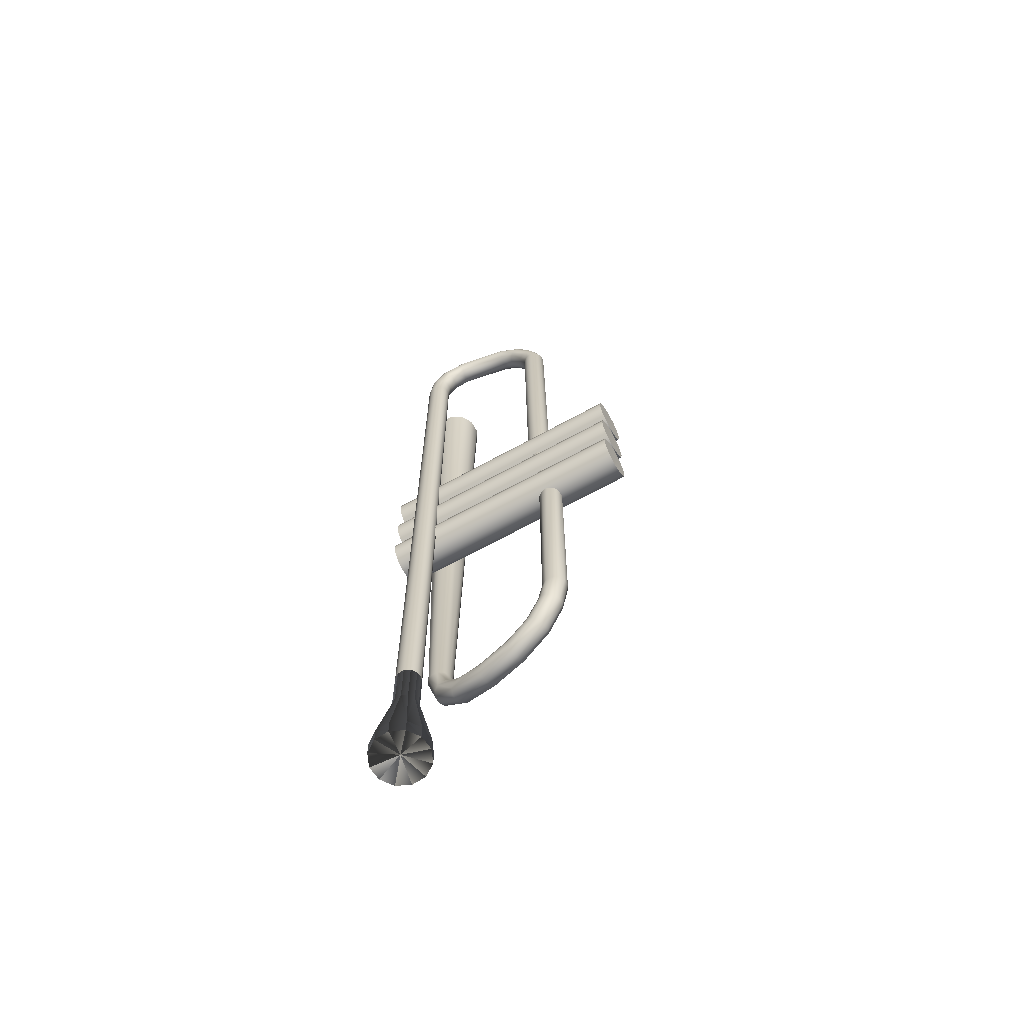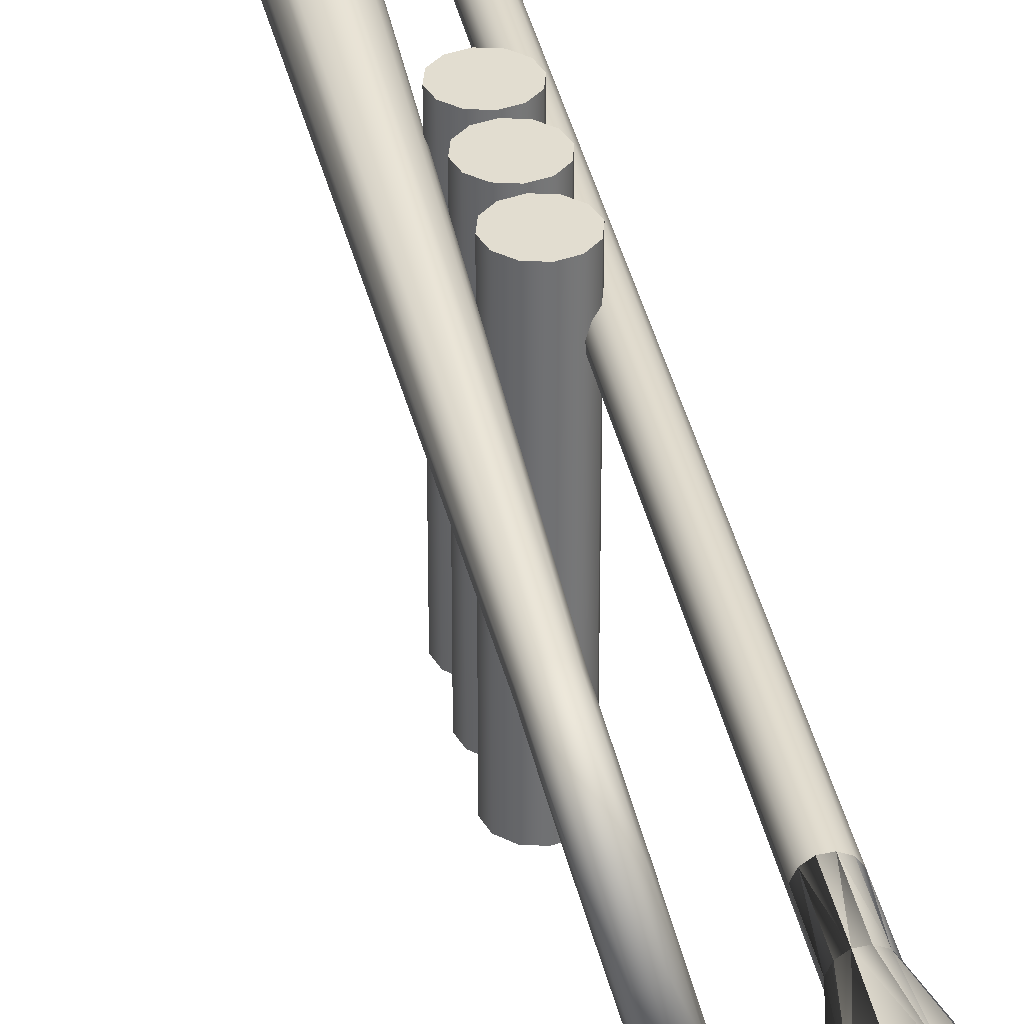
<metadata>
{"format":"obj","ext":"obj","renderer":"f3d","projection":"perspective","resolution":1024,"background":"white","views":[{"elev":-65.3,"azim":-60.8,"up":"+Z"},{"elev":35.2,"azim":169.0,"up":"+Y"}]}
</metadata>
<code>
g Converted object 0(m0)
v -0.1854 -0.6039 -5.59
v -0.1854 -0.6039 5.305
v -0.1938 -0.6994 -5.59
v -0.1938 -0.6994 5.305
v -0.1785 -0.6431 5.621
v -0.1881 -0.7314 5.585
v -0.1512 -0.7977 5.925
v -0.1658 -0.8582 5.852
v -0.09645 -1.108 6.114
v -0.1209 -1.113 6.022
v 0.04374 -1.903 6.114
v 0.0193 -1.908 6.022
v 0.09561 -2.198 5.933
v 0.0598 -2.137 5.868
v 0.1345 -2.418 5.623
v 0.09449 -2.334 5.6
v 0.1507 -2.51 5.391
v 0.1102 -2.423 5.389
v 0.1579 -2.551 0.7563
v 0.1174 -2.464 0.7547
v 0.1857 -2.709 -0.8432
v 0.1452 -2.622 -0.8448
v 0.1815 -2.785 -4.183
v 0.1815 -2.69 -4.185
v 0.2075 -2.688 -4.532
v 0.2057 -2.599 -4.497
v 0.2712 -2.451 -4.856
v 0.2626 -2.387 -4.785
v 0.3805 -2.043 -5.031
v 0.3565 -2.036 -4.938
v 0.5289 -1.489 -5.031
v 0.505 -1.482 -4.938
v 0.6506 -1.034 -4.881
v 0.6103 -1.089 -4.813
v 0.7394 -0.7031 -4.552
v 0.6961 -0.7691 -4.497
v 0.7774 -0.5614 -4.09
v 0.7295 -0.6444 -4.09
v 1.005 -0.5582 5.58
v 0.9004 -0.7395 5.58
v -0.2488 -0.778 5.305
v -0.2488 -0.778 -5.59
v -0.2441 -0.8047 5.558
v -0.2253 -0.9111 5.798
v -0.1877 -1.124 5.954
v -0.04747 -1.92 5.954
v -0.01531 -2.102 5.82
v 0.01629 -2.281 5.584
v 0.03163 -2.368 5.388
v 0.03886 -2.409 0.7535
v 0.06663 -2.567 -0.846
v 0.1335 -2.607 -4.186
v 0.1565 -2.521 -4.472
v 0.2084 -2.327 -4.733
v 0.291 -2.019 -4.87
v 0.4395 -1.465 -4.87
v 0.5329 -1.116 -4.763
v 0.6164 -0.8045 -4.457
v 0.6464 -0.6924 -4.09
v 0.7192 -0.8442 5.58
v -0.3357 -0.8185 -5.59
v -0.3357 -0.8185 5.305
v -0.3313 -0.8433 5.549
v -0.3139 -0.9422 5.779
v -0.2789 -1.141 5.929
v -0.1387 -1.936 5.929
v -0.1096 -2.101 5.803
v -0.07912 -2.274 5.578
v -0.0639 -2.36 5.388
v -0.05667 -2.401 0.7531
v -0.02889 -2.558 -0.8464
v 0.05046 -2.559 -4.186
v 0.07299 -2.475 -4.463
v 0.1231 -2.288 -4.714
v 0.2016 -1.995 -4.846
v 0.35 -1.441 -4.846
v 0.439 -1.109 -4.745
v 0.5217 -0.7999 -4.443
v 0.5505 -0.6924 -4.09
v 0.5098 -0.8442 5.58
v -0.4312 -0.8102 5.305
v -0.4312 -0.8102 -5.59
v -0.4265 -0.8368 5.558
v -0.4077 -0.9432 5.798
v -0.3701 -1.157 5.954
v -0.2299 -1.952 5.954
v -0.1977 -2.134 5.82
v -0.1662 -2.313 5.584
v -0.1508 -2.4 5.388
v -0.1436 -2.441 0.7535
v -0.1158 -2.599 -0.846
v -0.04543 -2.559 -4.186
v -0.02244 -2.473 -4.472
v 0.02947 -2.279 -4.733
v 0.1121 -1.971 -4.87
v 0.2605 -1.417 -4.87
v 0.3539 -1.068 -4.763
v 0.4374 -0.7566 -4.457
v 0.4675 -0.6444 -4.09
v 0.3286 -0.7395 5.58
v -0.5098 -0.7552 -5.59
v -0.5098 -0.7552 5.305
v -0.5041 -0.7871 5.585
v -0.4818 -0.9139 5.852
v -0.4369 -1.168 6.022
v -0.2967 -1.964 6.022
v -0.2562 -2.193 5.868
v -0.2215 -2.39 5.6
v -0.2058 -2.479 5.389
v -0.1986 -2.52 0.7547
v -0.1708 -2.677 -0.8448
v -0.1285 -2.607 -4.185
v -0.1042 -2.516 -4.497
v -0.04731 -2.304 -4.785
v 0.04659 -1.953 -4.938
v 0.195 -1.399 -4.938
v 0.3004 -1.006 -4.813
v 0.3861 -0.686 -4.497
v 0.4195 -0.5614 -4.09
v 0.2239 -0.5582 5.58
v -0.5503 -0.6682 5.305
v -0.5503 -0.6682 -5.59
v -0.5434 -0.7075 5.621
v -0.5161 -0.862 5.925
v -0.4613 -1.173 6.114
v -0.3211 -1.968 6.114
v -0.2693 -2.262 5.933
v -0.2303 -2.483 5.623
v -0.2142 -2.574 5.391
v -0.2069 -2.615 0.7563
v -0.1792 -2.773 -0.8432
v -0.1764 -2.69 -4.183
v -0.1504 -2.593 -4.532
v -0.08669 -2.355 -4.856
v 0.02262 -1.947 -5.031
v 0.1711 -1.393 -5.031
v 0.2928 -0.9386 -4.881
v 0.3815 -0.6072 -4.552
v 0.4195 -0.4655 -4.09
v 0.2239 -0.3489 5.58
v -0.5419 -0.5727 -5.59
v -0.5419 -0.5727 5.305
v -0.5337 -0.6192 5.657
v -0.5016 -0.8016 5.998
v -0.4369 -1.168 6.207
v -0.2967 -1.964 6.207
v -0.2334 -2.322 5.999
v -0.1903 -2.567 5.645
v -0.1736 -2.661 5.393
v -0.1664 -2.702 0.758
v -0.1386 -2.86 -0.8416
v -0.1764 -2.785 -4.181
v -0.1487 -2.682 -4.567
v -0.07813 -2.419 -4.927
v 0.04659 -1.953 -5.124
v 0.195 -1.399 -5.124
v 0.3331 -0.884 -4.949
v 0.4249 -0.5413 -4.606
v 0.4675 -0.3824 -4.09
v 0.3286 -0.1676 5.58
v -0.4869 -0.4942 5.305
v -0.4869 -0.4942 -5.59
v -0.4778 -0.546 5.684
v -0.442 -0.7487 6.051
v -0.3701 -1.157 6.275
v -0.2299 -1.952 6.275
v -0.1583 -2.358 6.047
v -0.1121 -2.62 5.662
v -0.0951 -2.716 5.394
v -0.08787 -2.757 0.7591
v -0.06009 -2.915 -0.8404
v -0.1285 -2.869 -4.18
v -0.09944 -2.76 -4.592
v -0.02391 -2.478 -4.979
v 0.1121 -1.971 -5.191
v 0.2605 -1.417 -5.191
v 0.4106 -0.8568 -4.998
v 0.5046 -0.5058 -4.646
v 0.5505 -0.3345 -4.09
v 0.5098 -0.06297 5.58
v -0.4 -0.4536 -5.59
v -0.4 -0.4536 5.305
v -0.3905 -0.5074 5.693
v -0.3535 -0.7175 6.071
v -0.2789 -1.141 6.3
v -0.1387 -1.936 6.3
v -0.06408 -2.359 6.064
v -0.01669 -2.628 5.668
v 0.000431 -2.725 5.394
v 0.007658 -2.766 0.7596
v 0.03543 -2.923 -0.8399
v -0.04542 -2.916 -4.18
v -0.01592 -2.806 -4.601
v 0.06143 -2.518 -4.998
v 0.2016 -1.995 -5.216
v 0.35 -1.441 -5.216
v 0.5044 -0.8645 -5.016
v 0.5993 -0.5104 -4.66
v 0.6464 -0.3345 -4.09
v 0.7192 -0.06297 5.58
v -0.3045 -0.462 5.305
v -0.3045 -0.462 -5.59
v -0.2953 -0.5138 5.684
v -0.2596 -0.7165 6.051
v -0.1877 -1.124 6.275
v -0.04747 -1.92 6.275
v 0.02409 -2.325 6.047
v 0.07035 -2.588 5.662
v 0.08734 -2.684 5.394
v 0.09457 -2.725 0.7591
v 0.1223 -2.883 -0.8404
v 0.05047 -2.916 -4.18
v 0.0795 -2.808 -4.592
v 0.155 -2.526 -4.979
v 0.291 -2.019 -5.191
v 0.4395 -1.465 -5.191
v 0.5895 -0.9048 -4.998
v 0.6835 -0.5538 -4.646
v 0.7295 -0.3824 -4.09
v 0.9004 -0.1676 5.58
v -0.2259 -0.517 -5.59
v -0.2259 -0.517 5.305
v -0.2177 -0.5635 5.657
v -0.1856 -0.7458 5.998
v -0.1209 -1.113 6.207
v 0.0193 -1.908 6.207
v 0.08254 -2.266 5.999
v 0.1257 -2.511 5.645
v 0.1423 -2.606 5.393
v 0.1496 -2.647 0.758
v 0.1773 -2.804 -0.8416
v 0.1335 -2.869 -4.181
v 0.1613 -2.765 -4.567
v 0.2318 -2.502 -4.927
v 0.3565 -2.036 -5.124
v 0.505 -1.482 -5.124
v 0.643 -0.967 -4.949
v 0.7348 -0.6243 -4.606
v 0.7774 -0.4655 -4.09
v 1.005 -0.3489 5.58
v 0.3409 -3.897 -0.7875
v 0.2952 -3.897 -0.6171
v 0 -3.897 -0.7875
v 0.3409 -0.0591 -0.7875
v 0 -0.0591 -0.7875
v 0.2952 -0.0591 -0.6171
v 0.1705 -3.897 -0.4923
v 0.1705 -0.0591 -0.4923
v 0 -3.897 -0.4466
v 0 -0.0591 -0.4466
v -0.1705 -3.897 -0.4923
v -0.1705 -0.0591 -0.4923
v -0.2952 -3.897 -0.6171
v -0.2952 -0.0591 -0.6171
v -0.3409 -3.897 -0.7875
v -0.3409 -0.0591 -0.7875
v -0.2952 -3.897 -0.958
v -0.2952 -0.0591 -0.958
v -0.1705 -3.897 -1.083
v -0.1705 -0.0591 -1.083
v -0 -3.897 -1.128
v -0 -0.0591 -1.128
v 0.1705 -3.897 -1.083
v 0.1705 -0.0591 -1.083
v 0.2952 -3.897 -0.958
v 0.2952 -0.0591 -0.958
v 0.3409 -3.897 -0.008311
v 0.2952 -3.897 0.1621
v 0 -3.897 -0.008311
v 0.3409 -0.0591 -0.008311
v 0 -0.0591 -0.008311
v 0.2952 -0.0591 0.1621
v 0.1705 -3.897 0.2869
v 0.1705 -0.0591 0.2869
v 0 -3.897 0.3326
v 0 -0.0591 0.3326
v -0.1705 -3.897 0.2869
v -0.1705 -0.0591 0.2869
v -0.2952 -3.897 0.1621
v -0.2952 -0.0591 0.1621
v -0.3409 -3.897 -0.008311
v -0.3409 -0.0591 -0.008311
v -0.2952 -3.897 -0.1788
v -0.2952 -0.0591 -0.1788
v -0.1705 -3.897 -0.3035
v -0.1705 -0.0591 -0.3035
v -0 -3.897 -0.3492
v -0 -0.0591 -0.3492
v 0.1705 -3.897 -0.3035
v 0.1705 -0.0591 -0.3035
v 0.2952 -3.897 -0.1788
v 0.2952 -0.0591 -0.1788
v 0.3409 -3.897 0.7579
v 0.2952 -3.897 0.9284
v 0 -3.897 0.7579
v 0.3409 -0.0591 0.7579
v 0 -0.0591 0.7579
v 0.2952 -0.0591 0.9284
v 0.1705 -3.897 1.053
v 0.1705 -0.0591 1.053
v 0 -3.897 1.099
v 0 -0.0591 1.099
v -0.1705 -3.897 1.053
v -0.1705 -0.0591 1.053
v -0.2952 -3.897 0.9284
v -0.2952 -0.0591 0.9284
v -0.3409 -3.897 0.7579
v -0.3409 -0.0591 0.7579
v -0.2952 -3.897 0.5875
v -0.2952 -0.0591 0.5875
v -0.1705 -3.897 0.4627
v -0.1705 -0.0591 0.4627
v -0 -3.897 0.417
v -0 -0.0591 0.417
v 0.1705 -3.897 0.4627
v 0.1705 -0.0591 0.4627
v 0.2952 -3.897 0.5875
v 0.2952 -0.0591 0.5875
f 1 2 3
f 2 4 3
f 2 5 6
f 2 6 4
f 5 7 6
f 7 8 6
f 7 9 10
f 7 10 8
f 9 11 10
f 11 12 10
f 11 13 14
f 11 14 12
f 13 15 14
f 15 16 14
f 15 17 18
f 15 18 16
f 17 19 18
f 19 20 18
f 19 21 22
f 19 22 20
f 21 23 22
f 23 24 22
f 23 25 26
f 23 26 24
f 25 27 26
f 27 28 26
f 27 29 30
f 27 30 28
f 29 31 30
f 31 32 30
f 31 33 34
f 31 34 32
f 33 35 34
f 35 36 34
f 35 37 38
f 35 38 36
f 37 39 38
f 39 40 38
f 3 4 41
f 3 41 42
f 4 6 41
f 6 43 41
f 6 8 44
f 6 44 43
f 8 10 44
f 10 45 44
f 10 12 46
f 10 46 45
f 12 14 46
f 14 47 46
f 14 16 48
f 14 48 47
f 16 18 48
f 18 49 48
f 18 20 50
f 18 50 49
f 20 22 50
f 22 51 50
f 22 24 52
f 22 52 51
f 24 26 52
f 26 53 52
f 26 28 54
f 26 54 53
f 28 30 54
f 30 55 54
f 30 32 56
f 30 56 55
f 32 34 56
f 34 57 56
f 34 36 58
f 34 58 57
f 36 38 58
f 38 59 58
f 38 40 60
f 38 60 59
f 42 41 61
f 41 62 61
f 41 43 63
f 41 63 62
f 43 44 63
f 44 64 63
f 44 45 65
f 44 65 64
f 45 46 65
f 46 66 65
f 46 47 67
f 46 67 66
f 47 48 67
f 48 68 67
f 48 49 69
f 48 69 68
f 49 50 69
f 50 70 69
f 50 51 71
f 50 71 70
f 51 52 71
f 52 72 71
f 52 53 73
f 52 73 72
f 53 54 73
f 54 74 73
f 54 55 75
f 54 75 74
f 55 56 75
f 56 76 75
f 56 57 77
f 56 77 76
f 57 58 77
f 58 78 77
f 58 59 79
f 58 79 78
f 59 60 79
f 60 80 79
f 61 62 81
f 61 81 82
f 62 63 81
f 63 83 81
f 63 64 84
f 63 84 83
f 64 65 84
f 65 85 84
f 65 66 86
f 65 86 85
f 66 67 86
f 67 87 86
f 67 68 88
f 67 88 87
f 68 69 88
f 69 89 88
f 69 70 90
f 69 90 89
f 70 71 90
f 71 91 90
f 71 72 92
f 71 92 91
f 72 73 92
f 73 93 92
f 73 74 94
f 73 94 93
f 74 75 94
f 75 95 94
f 75 76 96
f 75 96 95
f 76 77 96
f 77 97 96
f 77 78 98
f 77 98 97
f 78 79 98
f 79 99 98
f 79 80 100
f 79 100 99
f 82 81 101
f 81 102 101
f 81 83 103
f 81 103 102
f 83 84 103
f 84 104 103
f 84 85 105
f 84 105 104
f 85 86 105
f 86 106 105
f 86 87 107
f 86 107 106
f 87 88 107
f 88 108 107
f 88 89 109
f 88 109 108
f 89 90 109
f 90 110 109
f 90 91 111
f 90 111 110
f 91 92 111
f 92 112 111
f 92 93 113
f 92 113 112
f 93 94 113
f 94 114 113
f 94 95 115
f 94 115 114
f 95 96 115
f 96 116 115
f 96 97 117
f 96 117 116
f 97 98 117
f 98 118 117
f 98 99 119
f 98 119 118
f 99 100 119
f 100 120 119
f 101 102 121
f 101 121 122
f 102 103 121
f 103 123 121
f 103 104 124
f 103 124 123
f 104 105 124
f 105 125 124
f 105 106 126
f 105 126 125
f 106 107 126
f 107 127 126
f 107 108 128
f 107 128 127
f 108 109 128
f 109 129 128
f 109 110 130
f 109 130 129
f 110 111 130
f 111 131 130
f 111 112 132
f 111 132 131
f 112 113 132
f 113 133 132
f 113 114 134
f 113 134 133
f 114 115 134
f 115 135 134
f 115 116 136
f 115 136 135
f 116 117 136
f 117 137 136
f 117 118 138
f 117 138 137
f 118 119 138
f 119 139 138
f 119 120 140
f 119 140 139
f 122 121 141
f 121 142 141
f 121 123 143
f 121 143 142
f 123 124 143
f 124 144 143
f 124 125 145
f 124 145 144
f 125 126 145
f 126 146 145
f 126 127 147
f 126 147 146
f 127 128 147
f 128 148 147
f 128 129 149
f 128 149 148
f 129 130 149
f 130 150 149
f 130 131 151
f 130 151 150
f 131 132 151
f 132 152 151
f 132 133 153
f 132 153 152
f 133 134 153
f 134 154 153
f 134 135 155
f 134 155 154
f 135 136 155
f 136 156 155
f 136 137 157
f 136 157 156
f 137 138 157
f 138 158 157
f 138 139 159
f 138 159 158
f 139 140 159
f 140 160 159
f 141 142 161
f 141 161 162
f 142 143 161
f 143 163 161
f 143 144 164
f 143 164 163
f 144 145 164
f 145 165 164
f 145 146 166
f 145 166 165
f 146 147 166
f 147 167 166
f 147 148 168
f 147 168 167
f 148 149 168
f 149 169 168
f 149 150 170
f 149 170 169
f 150 151 170
f 151 171 170
f 151 152 172
f 151 172 171
f 152 153 172
f 153 173 172
f 153 154 174
f 153 174 173
f 154 155 174
f 155 175 174
f 155 156 176
f 155 176 175
f 156 157 176
f 157 177 176
f 157 158 178
f 157 178 177
f 158 159 178
f 159 179 178
f 159 160 180
f 159 180 179
f 162 161 181
f 161 182 181
f 161 163 183
f 161 183 182
f 163 164 183
f 164 184 183
f 164 165 185
f 164 185 184
f 165 166 185
f 166 186 185
f 166 167 187
f 166 187 186
f 167 168 187
f 168 188 187
f 168 169 189
f 168 189 188
f 169 170 189
f 170 190 189
f 170 171 191
f 170 191 190
f 171 172 191
f 172 192 191
f 172 173 193
f 172 193 192
f 173 174 193
f 174 194 193
f 174 175 195
f 174 195 194
f 175 176 195
f 176 196 195
f 176 177 197
f 176 197 196
f 177 178 197
f 178 198 197
f 178 179 199
f 178 199 198
f 179 180 199
f 180 200 199
f 181 182 201
f 181 201 202
f 182 183 201
f 183 203 201
f 183 184 204
f 183 204 203
f 184 185 204
f 185 205 204
f 185 186 206
f 185 206 205
f 186 187 206
f 187 207 206
f 187 188 208
f 187 208 207
f 188 189 208
f 189 209 208
f 189 190 210
f 189 210 209
f 190 191 210
f 191 211 210
f 191 192 212
f 191 212 211
f 192 193 212
f 193 213 212
f 193 194 214
f 193 214 213
f 194 195 214
f 195 215 214
f 195 196 216
f 195 216 215
f 196 197 216
f 197 217 216
f 197 198 218
f 197 218 217
f 198 199 218
f 199 219 218
f 199 200 220
f 199 220 219
f 202 201 221
f 201 222 221
f 201 203 223
f 201 223 222
f 203 204 223
f 204 224 223
f 204 205 225
f 204 225 224
f 205 206 225
f 206 226 225
f 206 207 227
f 206 227 226
f 207 208 227
f 208 228 227
f 208 209 229
f 208 229 228
f 209 210 229
f 210 230 229
f 210 211 231
f 210 231 230
f 211 212 231
f 212 232 231
f 212 213 233
f 212 233 232
f 213 214 233
f 214 234 233
f 214 215 235
f 214 235 234
f 215 216 235
f 216 236 235
f 216 217 237
f 216 237 236
f 217 218 237
f 218 238 237
f 218 219 239
f 218 239 238
f 219 220 239
f 220 240 239
f 221 222 2
f 221 2 1
f 222 223 2
f 223 5 2
f 223 224 7
f 223 7 5
f 224 225 7
f 225 9 7
f 225 226 11
f 225 11 9
f 226 227 11
f 227 13 11
f 227 228 15
f 227 15 13
f 228 229 15
f 229 17 15
f 229 230 19
f 229 19 17
f 230 231 19
f 231 21 19
f 231 232 23
f 231 23 21
f 232 233 23
f 233 25 23
f 233 234 27
f 233 27 25
f 234 235 27
f 235 29 27
f 235 236 31
f 235 31 29
f 236 237 31
f 237 33 31
f 237 238 35
f 237 35 33
f 238 239 35
f 239 37 35
f 239 240 39
f 239 39 37
f 241 242 243
f 244 245 246
f 241 244 242
f 244 246 242
f 242 247 243
f 246 245 248
f 242 246 248
f 242 248 247
f 247 249 243
f 248 245 250
f 247 248 249
f 248 250 249
f 249 251 243
f 250 245 252
f 249 250 252
f 249 252 251
f 251 253 243
f 252 245 254
f 251 252 253
f 252 254 253
f 253 255 243
f 254 245 256
f 253 254 256
f 253 256 255
f 255 257 243
f 256 245 258
f 255 256 257
f 256 258 257
f 257 259 243
f 258 245 260
f 257 258 260
f 257 260 259
f 259 261 243
f 260 245 262
f 259 260 261
f 260 262 261
f 261 263 243
f 262 245 264
f 261 262 264
f 261 264 263
f 263 265 243
f 264 245 266
f 263 264 265
f 264 266 265
f 265 241 243
f 266 245 244
f 265 266 244
f 265 244 241
f 267 268 269
f 270 271 272
f 267 270 268
f 270 272 268
f 268 273 269
f 272 271 274
f 268 272 274
f 268 274 273
f 273 275 269
f 274 271 276
f 273 274 275
f 274 276 275
f 275 277 269
f 276 271 278
f 275 276 278
f 275 278 277
f 277 279 269
f 278 271 280
f 277 278 279
f 278 280 279
f 279 281 269
f 280 271 282
f 279 280 282
f 279 282 281
f 281 283 269
f 282 271 284
f 281 282 283
f 282 284 283
f 283 285 269
f 284 271 286
f 283 284 286
f 283 286 285
f 285 287 269
f 286 271 288
f 285 286 287
f 286 288 287
f 287 289 269
f 288 271 290
f 287 288 290
f 287 290 289
f 289 291 269
f 290 271 292
f 289 290 291
f 290 292 291
f 291 267 269
f 292 271 270
f 291 292 270
f 291 270 267
f 293 294 295
f 296 297 298
f 293 296 294
f 296 298 294
f 294 299 295
f 298 297 300
f 294 298 300
f 294 300 299
f 299 301 295
f 300 297 302
f 299 300 301
f 300 302 301
f 301 303 295
f 302 297 304
f 301 302 304
f 301 304 303
f 303 305 295
f 304 297 306
f 303 304 305
f 304 306 305
f 305 307 295
f 306 297 308
f 305 306 308
f 305 308 307
f 307 309 295
f 308 297 310
f 307 308 309
f 308 310 309
f 309 311 295
f 310 297 312
f 309 310 312
f 309 312 311
f 311 313 295
f 312 297 314
f 311 312 313
f 312 314 313
f 313 315 295
f 314 297 316
f 313 314 316
f 313 316 315
f 315 317 295
f 316 297 318
f 315 316 317
f 316 318 317
f 317 293 295
f 318 297 296
f 317 318 296
f 317 296 293
g Converted object 0(m1)
v 0.04619 -0.5631 -7.5
v 0.04619 -0.5631 -7.281
v 0.02723 -0.7799 -7.281
v 0.02723 -0.7799 -7.5
v -0.1854 -0.6039 -6.25
v -0.1938 -0.6994 -6.25
v -0.1854 -0.6039 -5.59
v -0.1938 -0.6994 -5.59
v -0.0976 -0.9581 -7.5
v -0.0976 -0.9581 -7.281
v -0.2488 -0.778 -6.25
v -0.2488 -0.778 -5.59
v -0.2948 -1.05 -7.281
v -0.2948 -1.05 -7.5
v -0.3357 -0.8185 -6.25
v -0.3357 -0.8185 -5.59
v -0.5116 -1.031 -7.5
v -0.5116 -1.031 -7.281
v -0.4312 -0.8102 -6.25
v -0.4312 -0.8102 -5.59
v -0.6899 -0.9063 -7.281
v -0.6899 -0.9063 -7.5
v -0.5098 -0.7552 -6.25
v -0.5098 -0.7552 -5.59
v -0.7819 -0.7091 -7.5
v -0.7819 -0.7091 -7.281
v -0.5503 -0.6682 -6.25
v -0.5503 -0.6682 -5.59
v -0.7629 -0.4923 -7.281
v -0.7629 -0.4923 -7.5
v -0.5419 -0.5727 -6.25
v -0.5419 -0.5727 -5.59
v -0.6381 -0.314 -7.5
v -0.6381 -0.314 -7.281
v -0.4869 -0.4942 -6.25
v -0.4869 -0.4942 -5.59
v -0.4408 -0.222 -7.281
v -0.4408 -0.222 -7.5
v -0.4 -0.4536 -6.25
v -0.4 -0.4536 -5.59
v -0.224 -0.241 -7.5
v -0.224 -0.241 -7.281
v -0.3045 -0.462 -6.25
v -0.3045 -0.462 -5.59
v -0.04578 -0.3658 -7.281
v -0.04578 -0.3658 -7.5
v -0.2259 -0.517 -6.25
v -0.2259 -0.517 -5.59
v -0.3725 -0.6362 -7.427
f 319 320 321
f 319 321 322
f 320 323 321
f 323 324 321
f 323 325 326
f 323 326 324
f 322 321 327
f 321 328 327
f 321 324 329
f 321 329 328
f 324 326 329
f 326 330 329
f 327 328 331
f 327 331 332
f 328 329 331
f 329 333 331
f 329 330 334
f 329 334 333
f 332 331 335
f 331 336 335
f 331 333 337
f 331 337 336
f 333 334 337
f 334 338 337
f 335 336 339
f 335 339 340
f 336 337 339
f 337 341 339
f 337 338 342
f 337 342 341
f 340 339 343
f 339 344 343
f 339 341 345
f 339 345 344
f 341 342 345
f 342 346 345
f 343 344 347
f 343 347 348
f 344 345 347
f 345 349 347
f 345 346 350
f 345 350 349
f 348 347 351
f 347 352 351
f 347 349 353
f 347 353 352
f 349 350 353
f 350 354 353
f 351 352 355
f 351 355 356
f 352 353 355
f 353 357 355
f 353 354 358
f 353 358 357
f 356 355 359
f 355 360 359
f 355 357 361
f 355 361 360
f 357 358 361
f 358 362 361
f 359 360 363
f 359 363 364
f 360 361 363
f 361 365 363
f 361 362 366
f 361 366 365
f 364 363 319
f 363 320 319
f 363 365 323
f 363 323 320
f 365 366 323
f 366 325 323
f 356 367 351
f 351 367 348
f 348 367 343
f 343 367 340
f 340 367 335
f 335 367 332
f 332 367 327
f 327 367 322
f 322 367 319
f 319 367 364
f 364 367 359
f 359 367 356

</code>
